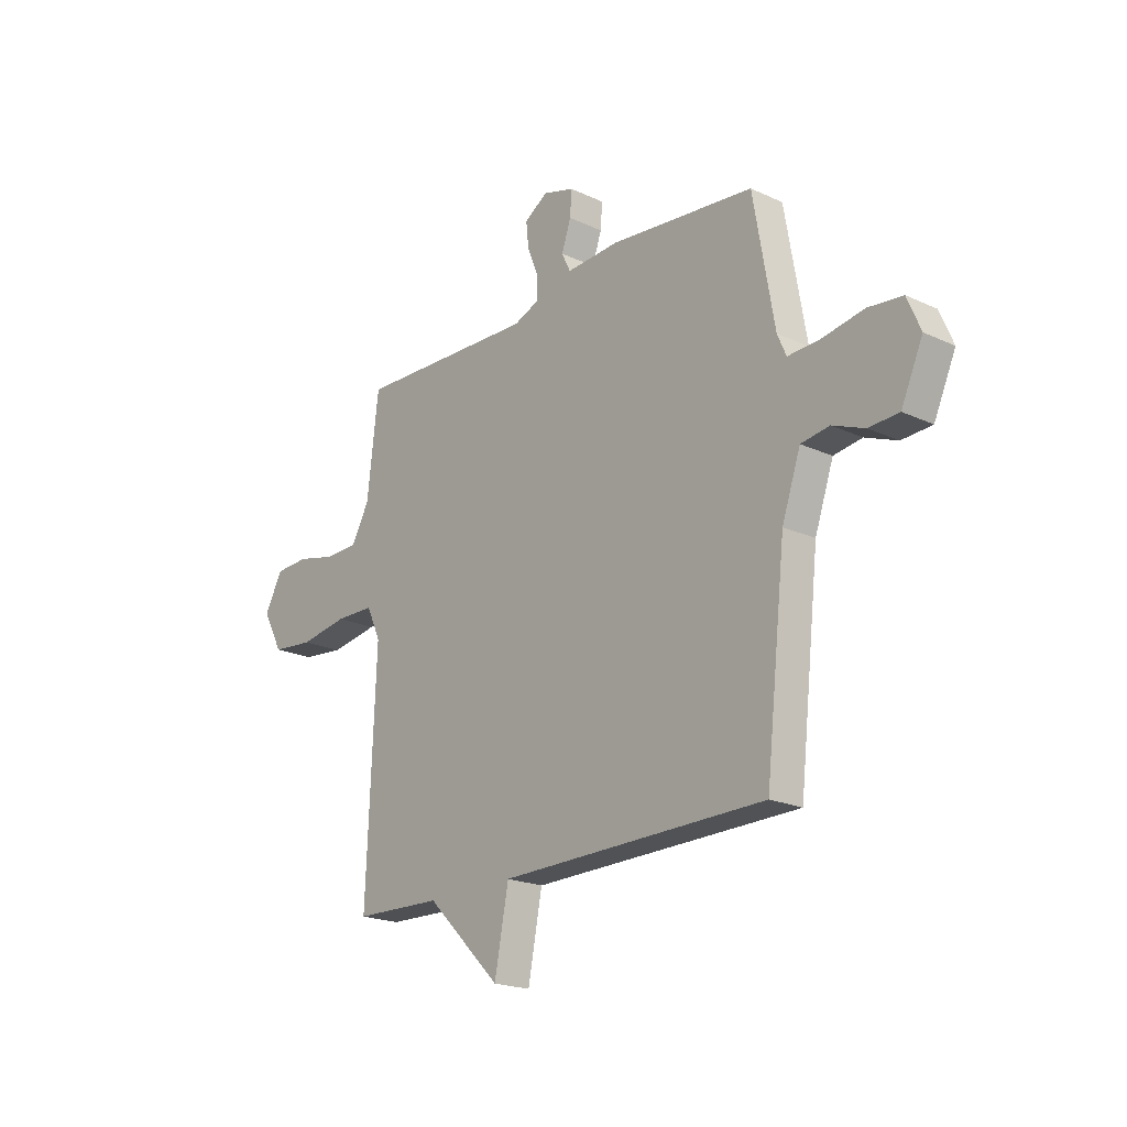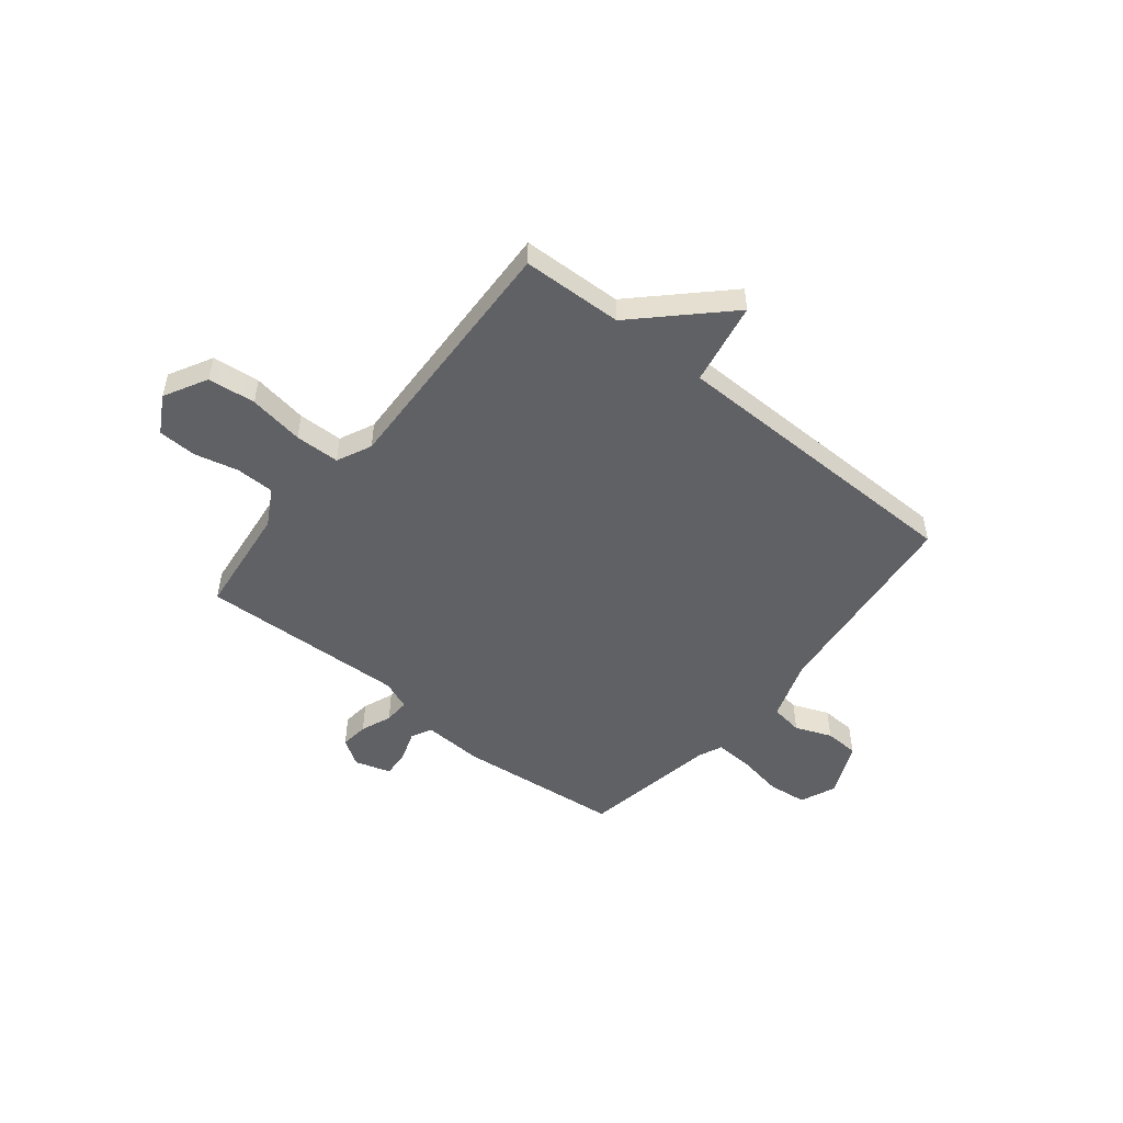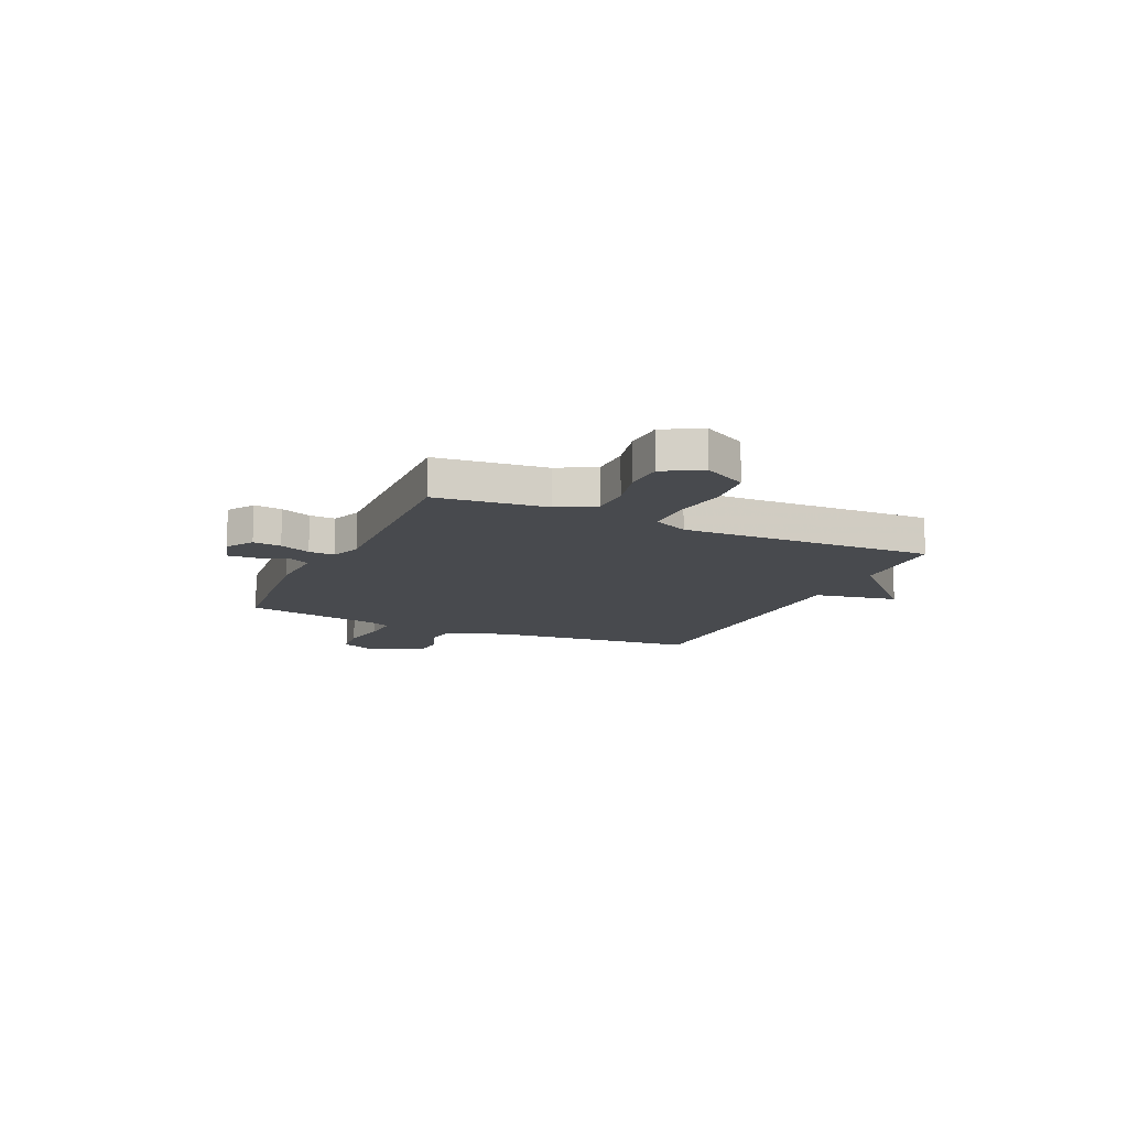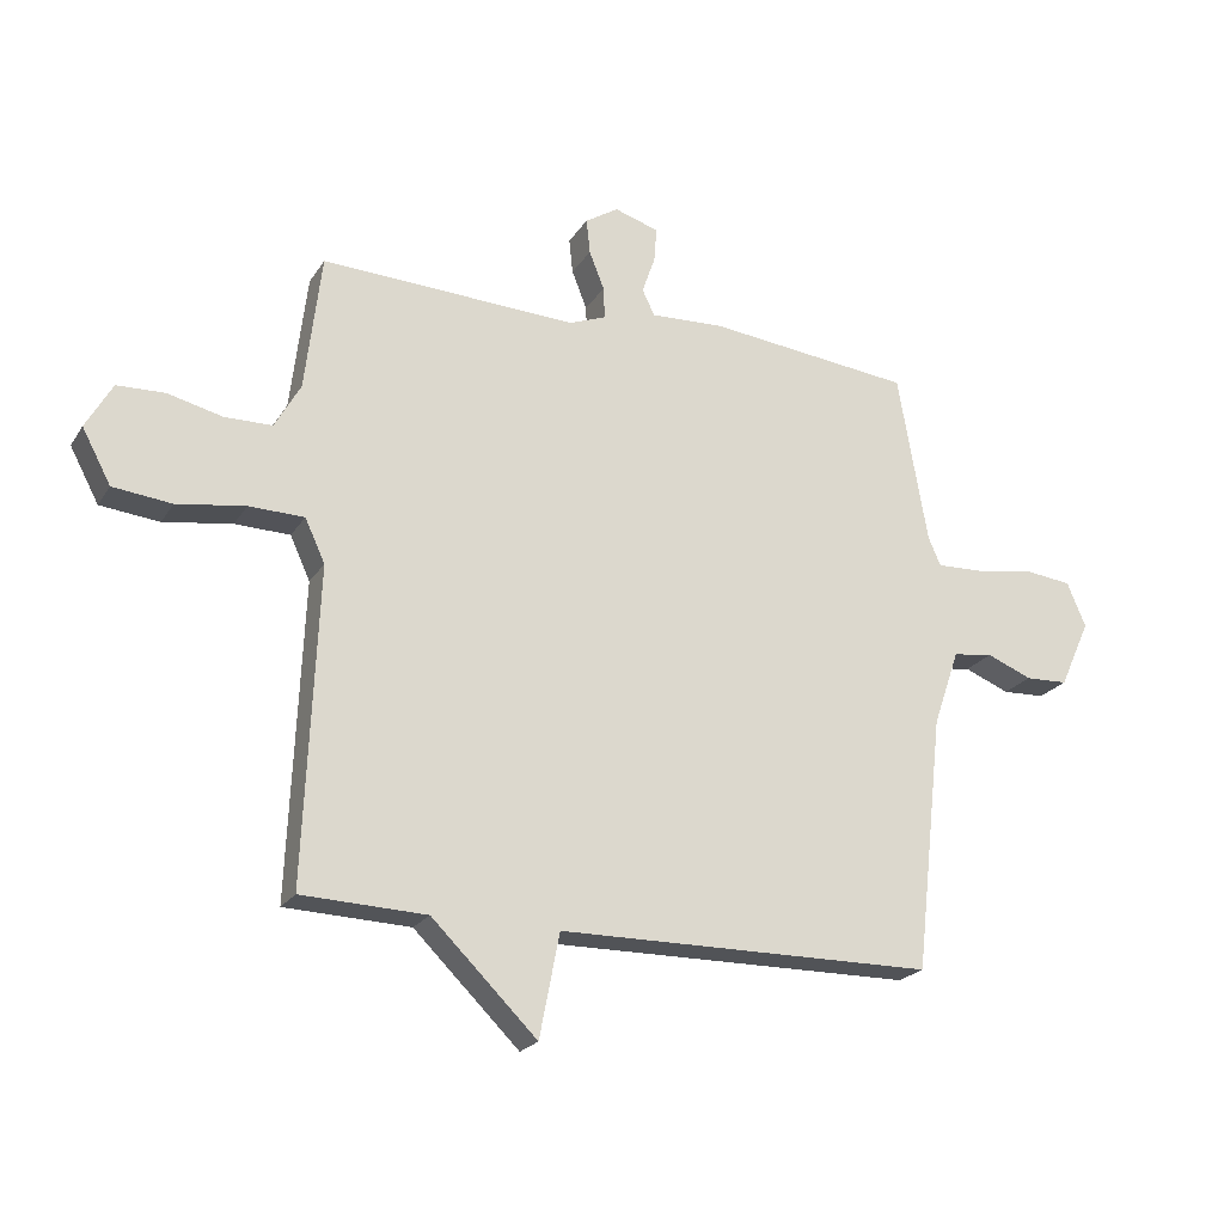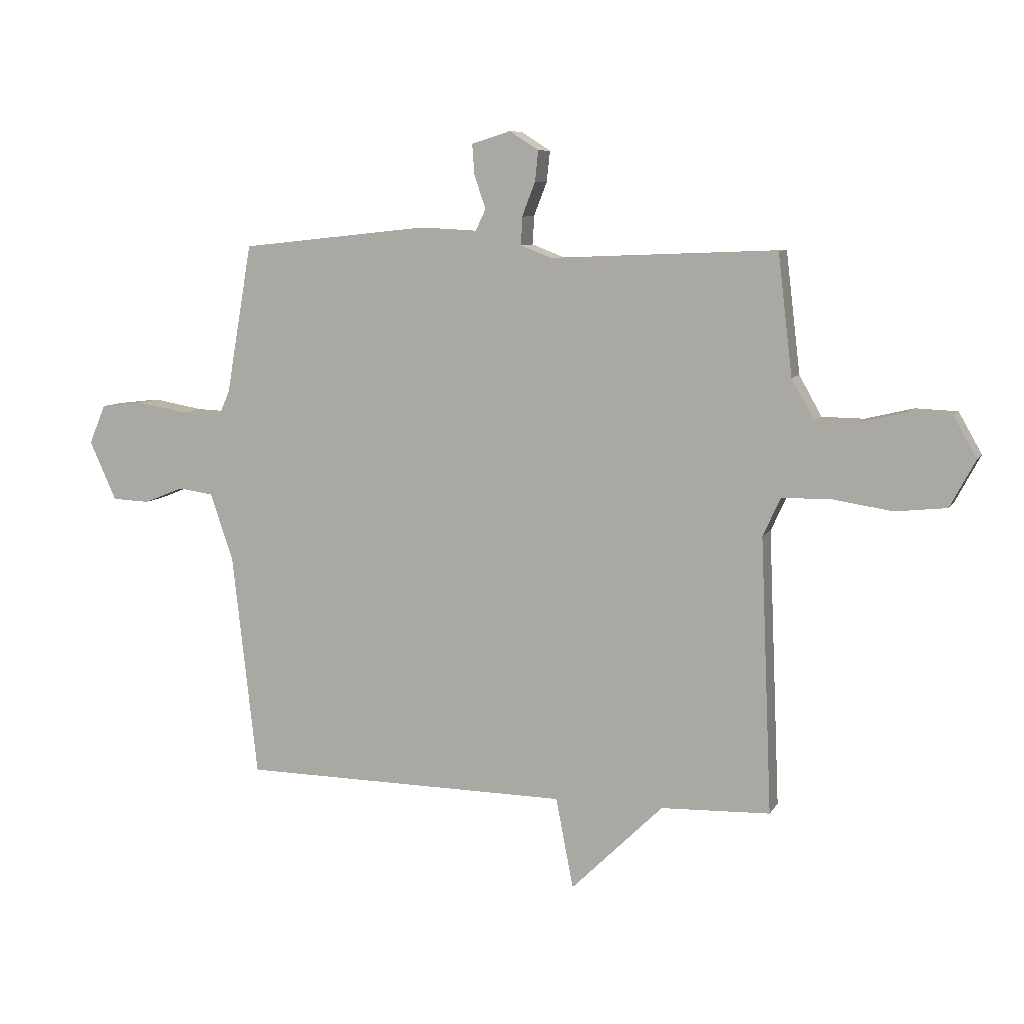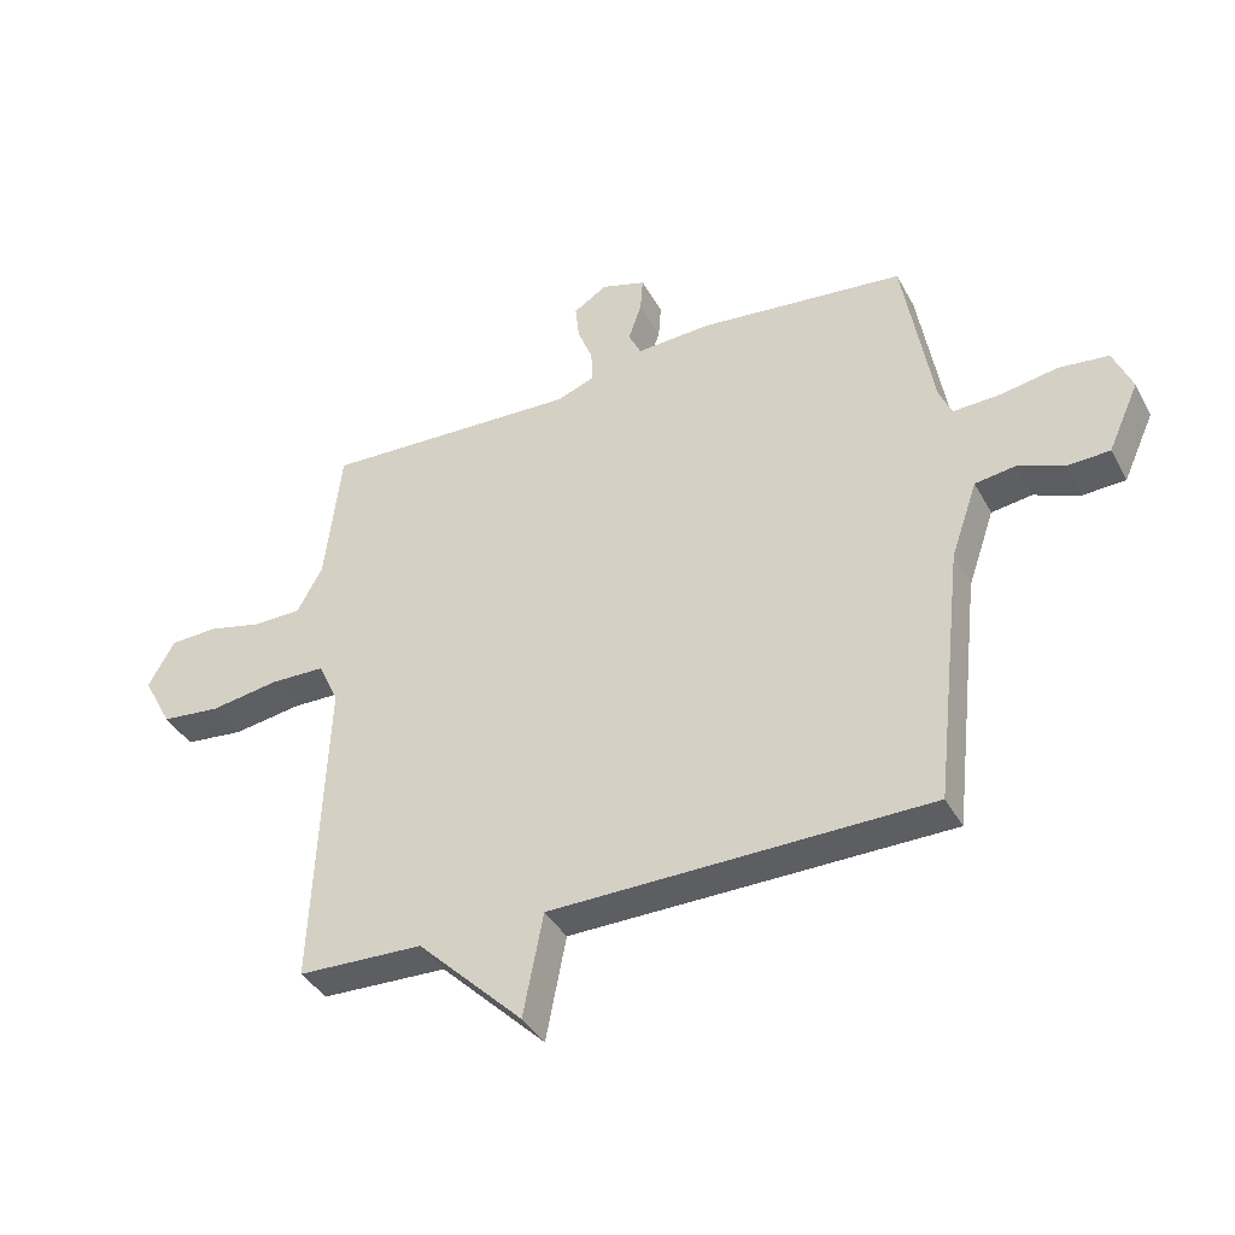
<metadata>
{"format":"obj","ext":"obj","renderer":"f3d","projection":"perspective","resolution":1024,"background":"white","views":[{"elev":-20.6,"azim":-130.0,"up":"+Z"},{"elev":-50.2,"azim":141.0,"up":"+Y"},{"elev":-13.0,"azim":65.3,"up":"+Y"},{"elev":-22.1,"azim":155.8,"up":"+Z"},{"elev":8.1,"azim":18.2,"up":"+Z"},{"elev":-39.1,"azim":-153.9,"up":"+Z"}]}
</metadata>
<code>
v -0.5 0.07 -0.5
v -0.546 0.07 -0.091
v -0.588 0.07 0.03
v -0.652 0.07 0.039
v -0.724 0.07 0.01
v -0.792 0.07 0.013
v -0.841 0.07 0.121
v -0.811 0.07 0.192
v -0.733 0.07 0.201
v -0.641 0.07 0.185
v -0.567 0.07 0.182
v -0.547 0.07 0.228
v -0.5 0.07 0.5
v -0.174 0.07 0.535
v -0.055 0.07 0.529
v -0.035 0.07 0.57
v -0.056 0.07 0.631
v -0.06 0.07 0.686
v 0.011 0.07 0.708
v 0.064 0.07 0.674
v 0.058 0.07 0.618
v 0.034 0.07 0.557
v 0.032 0.07 0.506
v 0.091 0.07 0.483
v 0.5 0.07 0.5
v 0.526 0.07 0.281
v 0.567 0.07 0.208
v 0.643 0.07 0.207
v 0.73 0.07 0.228
v 0.806 0.07 0.225
v 0.848 0.07 0.151
v 0.802 0.07 0.065
v 0.708 0.07 0.055
v 0.599 0.07 0.072
v 0.511 0.07 0.07
v 0.479 0.07 0.001
v 0.5 0.07 -0.5
v 0.301 0.07 -0.507
v 0.133 0.07 -0.672
v 0.101 0.07 -0.507
v -0.5 0 -0.5
v -0.546 0 -0.091
v -0.588 0 0.03
v -0.652 0 0.039
v -0.724 0 0.01
v -0.792 0 0.013
v -0.841 0 0.121
v -0.811 0 0.192
v -0.733 0 0.201
v -0.641 0 0.185
v -0.567 0 0.182
v -0.547 0 0.228
v -0.5 0 0.5
v -0.174 0 0.535
v -0.055 0 0.529
v -0.035 0 0.57
v -0.056 0 0.631
v -0.06 0 0.686
v 0.011 0 0.708
v 0.064 0 0.674
v 0.058 0 0.618
v 0.034 0 0.557
v 0.032 0 0.506
v 0.091 0 0.483
v 0.5 0 0.5
v 0.526 0 0.281
v 0.567 0 0.208
v 0.643 0 0.207
v 0.73 0 0.228
v 0.806 0 0.225
v 0.848 0 0.151
v 0.802 0 0.065
v 0.708 0 0.055
v 0.599 0 0.072
v 0.511 0 0.07
v 0.479 0 0.001
v 0.5 0 -0.5
v 0.301 0 -0.507
v 0.133 0 -0.672
v 0.101 0 -0.507
f 38 39 40
f 40 1 2
f 38 40 2
f 37 38 2
f 36 37 2
f 35 36 2 3
f 32 33 34
f 31 32 34
f 30 31 34
f 29 30 34
f 28 29 34
f 27 28 34 35
f 35 3 4
f 27 35 4
f 26 27 4
f 24 25 26 4
f 20 21 22
f 19 20 22
f 18 19 22
f 17 18 22
f 16 17 22
f 15 16 22 23
f 15 23 24
f 14 15 24
f 13 14 24
f 12 13 24
f 8 9 10
f 7 8 10
f 6 7 10
f 5 6 10
f 4 5 10
f 4 10 11
f 24 4 11
f 11 12 24
f 80 79 78
f 42 41 80
f 42 80 78
f 42 78 77
f 42 77 76
f 43 42 76 75
f 74 73 72
f 74 72 71
f 74 71 70
f 74 70 69
f 74 69 68
f 75 74 68 67
f 44 43 75
f 44 75 67
f 44 67 66
f 44 66 65 64
f 62 61 60
f 62 60 59
f 62 59 58
f 62 58 57
f 62 57 56
f 63 62 56 55
f 64 63 55
f 64 55 54
f 64 54 53
f 64 53 52
f 50 49 48
f 50 48 47
f 50 47 46
f 50 46 45
f 50 45 44
f 51 50 44
f 51 44 64
f 64 52 51
f 1 41 42 2
f 2 42 43 3
f 3 43 44 4
f 4 44 45 5
f 5 45 46 6
f 6 46 47 7
f 7 47 48 8
f 8 48 49 9
f 9 49 50 10
f 10 50 51 11
f 11 51 52 12
f 12 52 53 13
f 13 53 54 14
f 14 54 55 15
f 15 55 56 16
f 16 56 57 17
f 17 57 58 18
f 18 58 59 19
f 19 59 60 20
f 20 60 61 21
f 21 61 62 22
f 22 62 63 23
f 23 63 64 24
f 24 64 65 25
f 25 65 66 26
f 26 66 67 27
f 27 67 68 28
f 28 68 69 29
f 29 69 70 30
f 30 70 71 31
f 31 71 72 32
f 32 72 73 33
f 33 73 74 34
f 34 74 75 35
f 35 75 76 36
f 36 76 77 37
f 37 77 78 38
f 38 78 79 39
f 39 79 80 40
f 40 80 41 1

</code>
